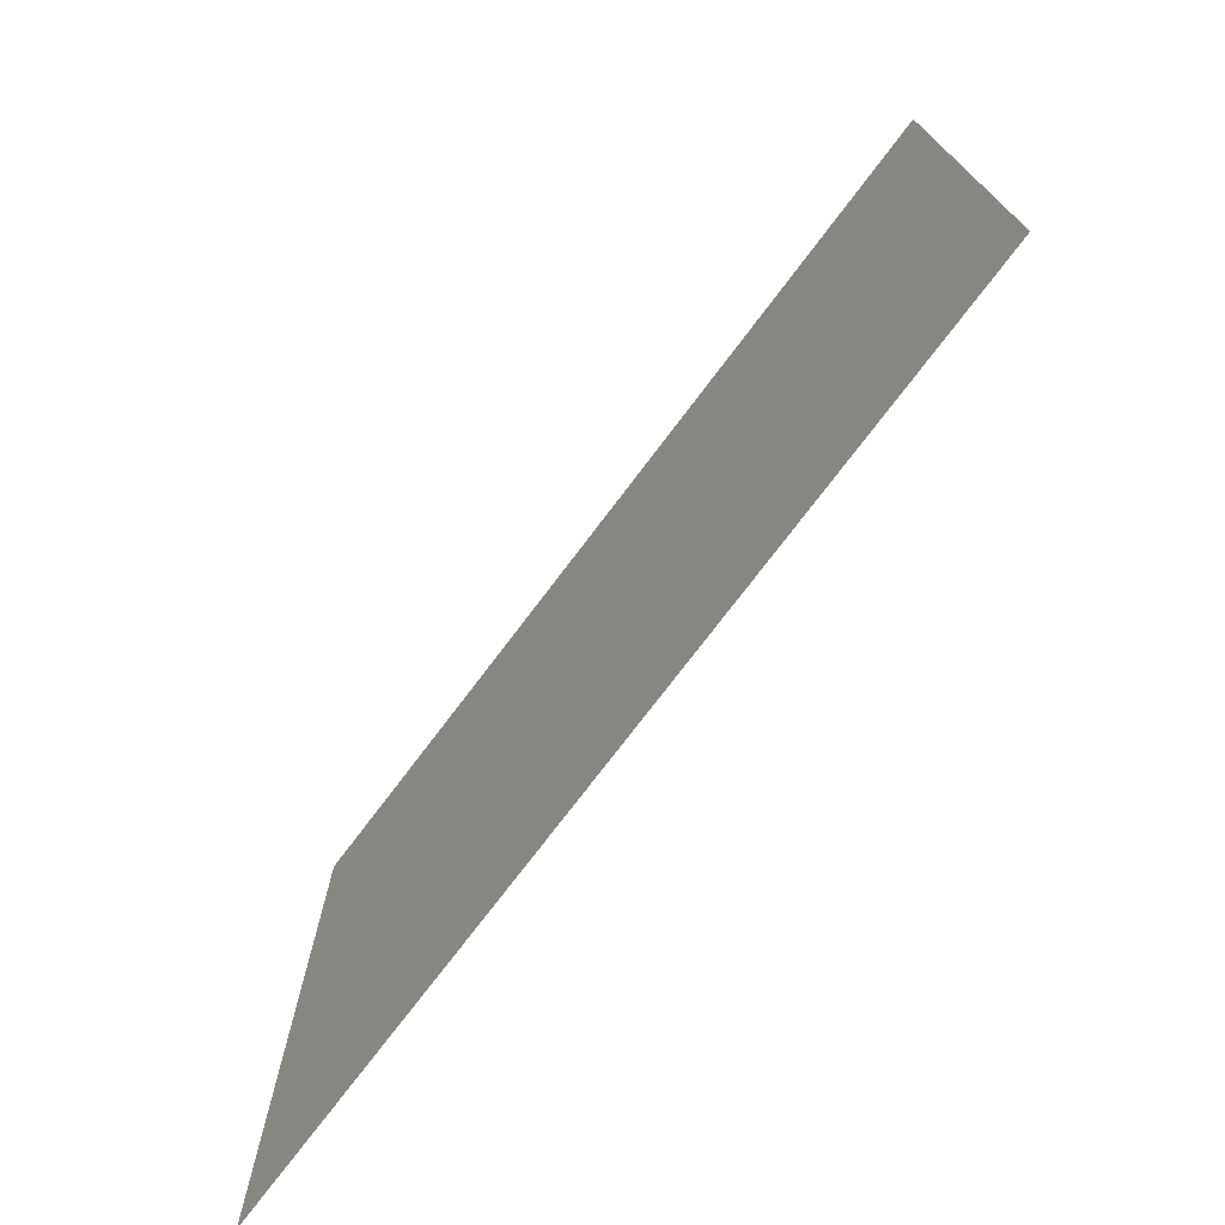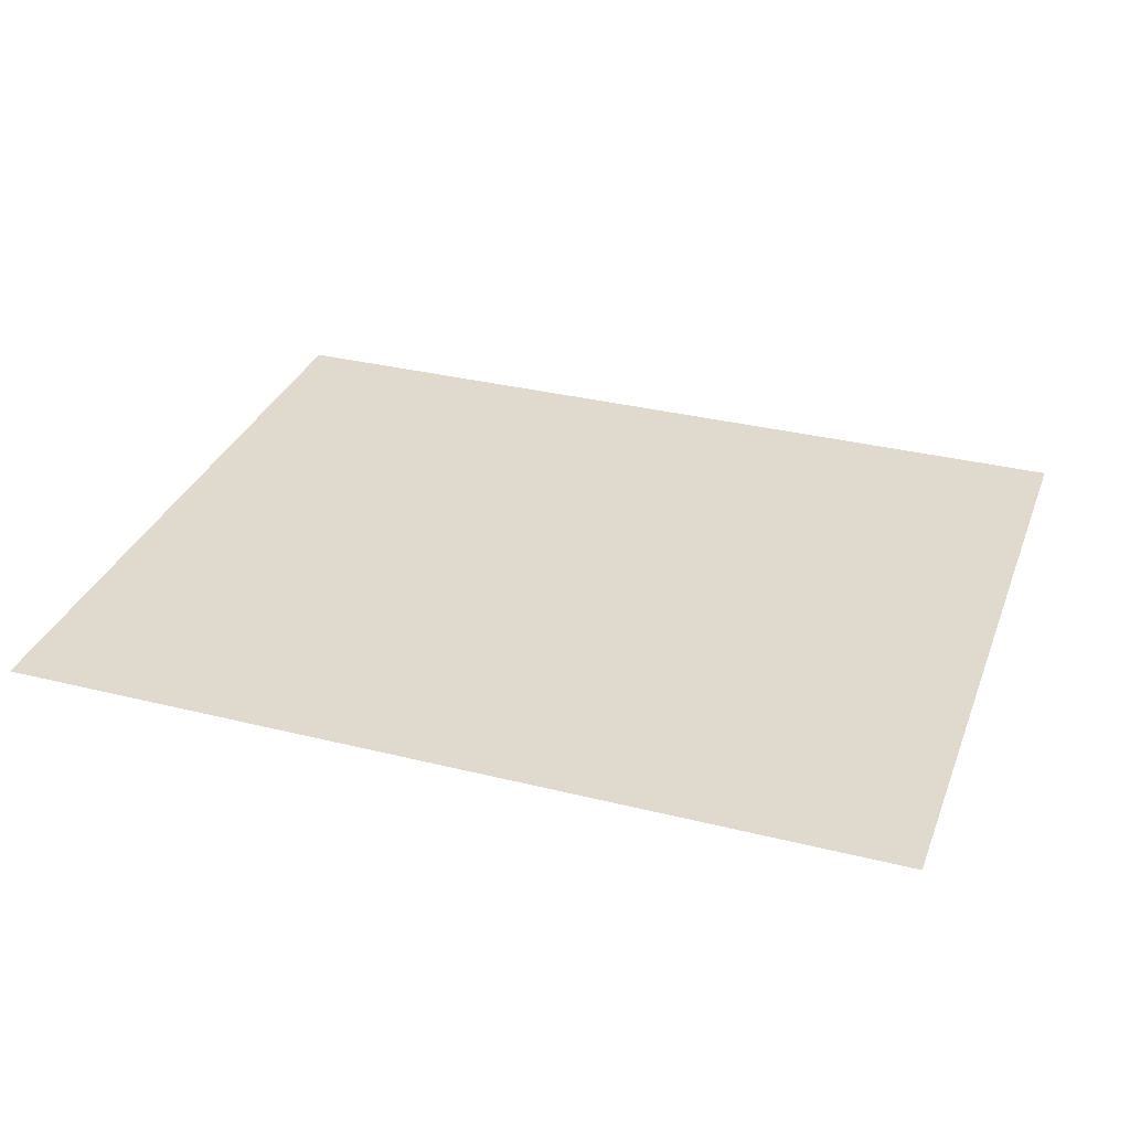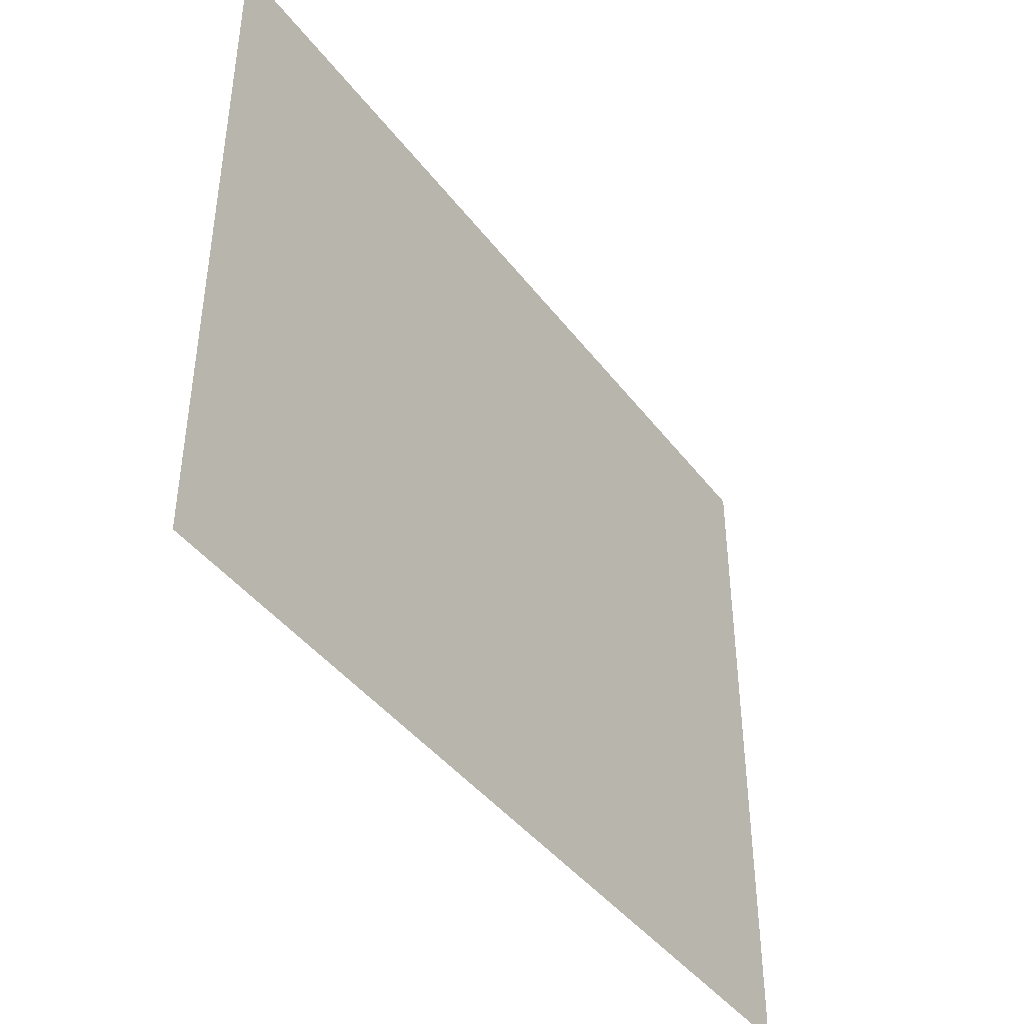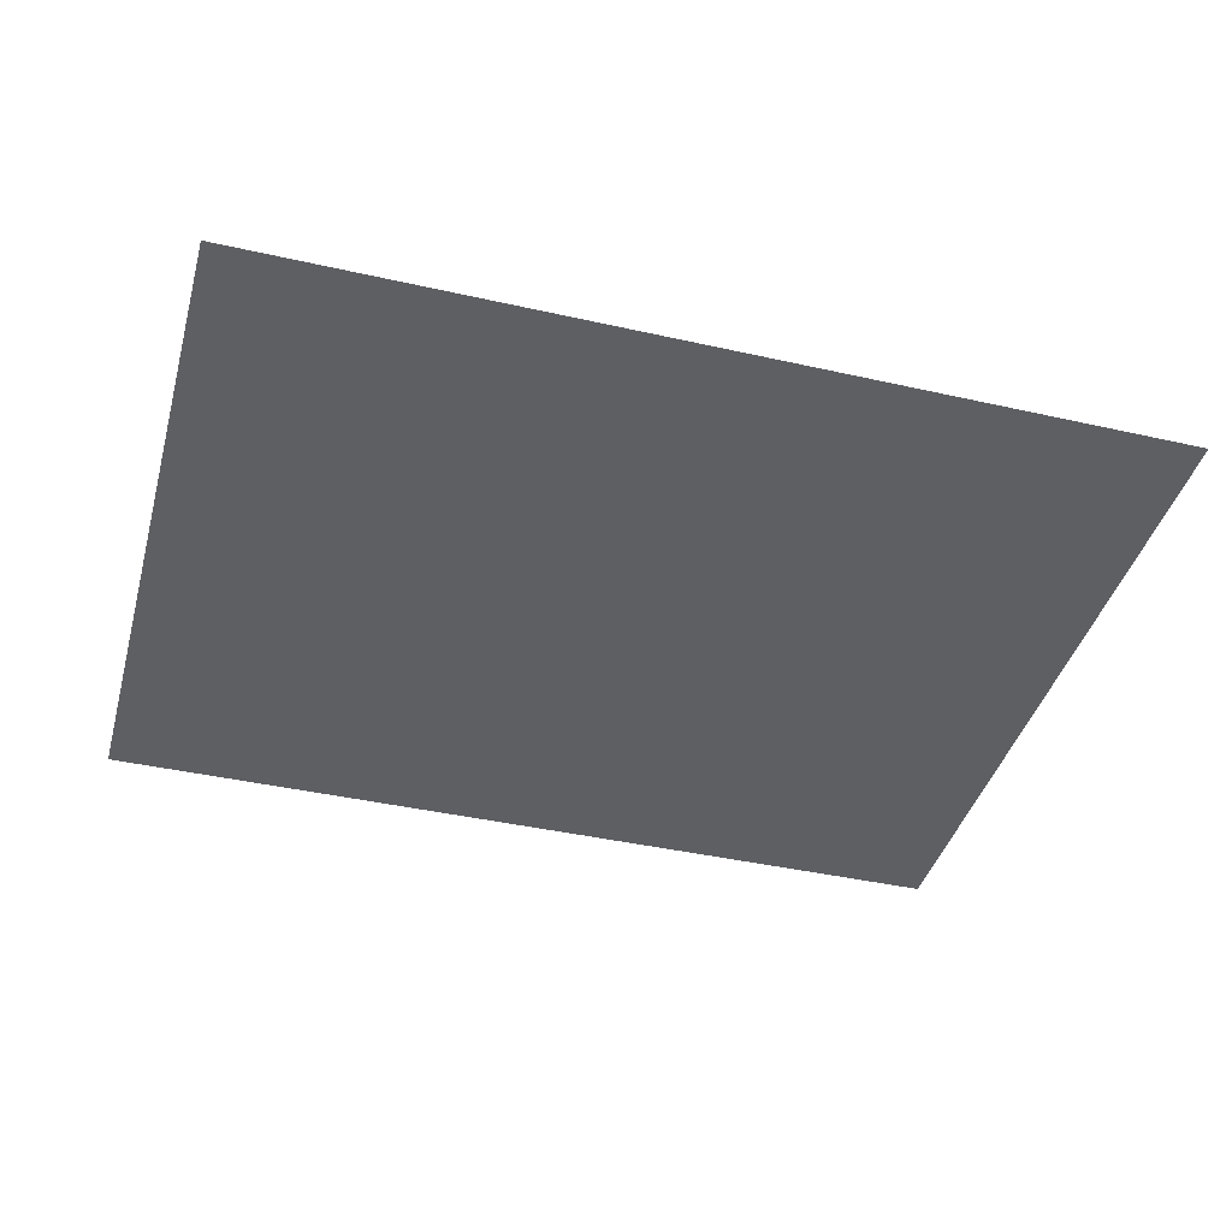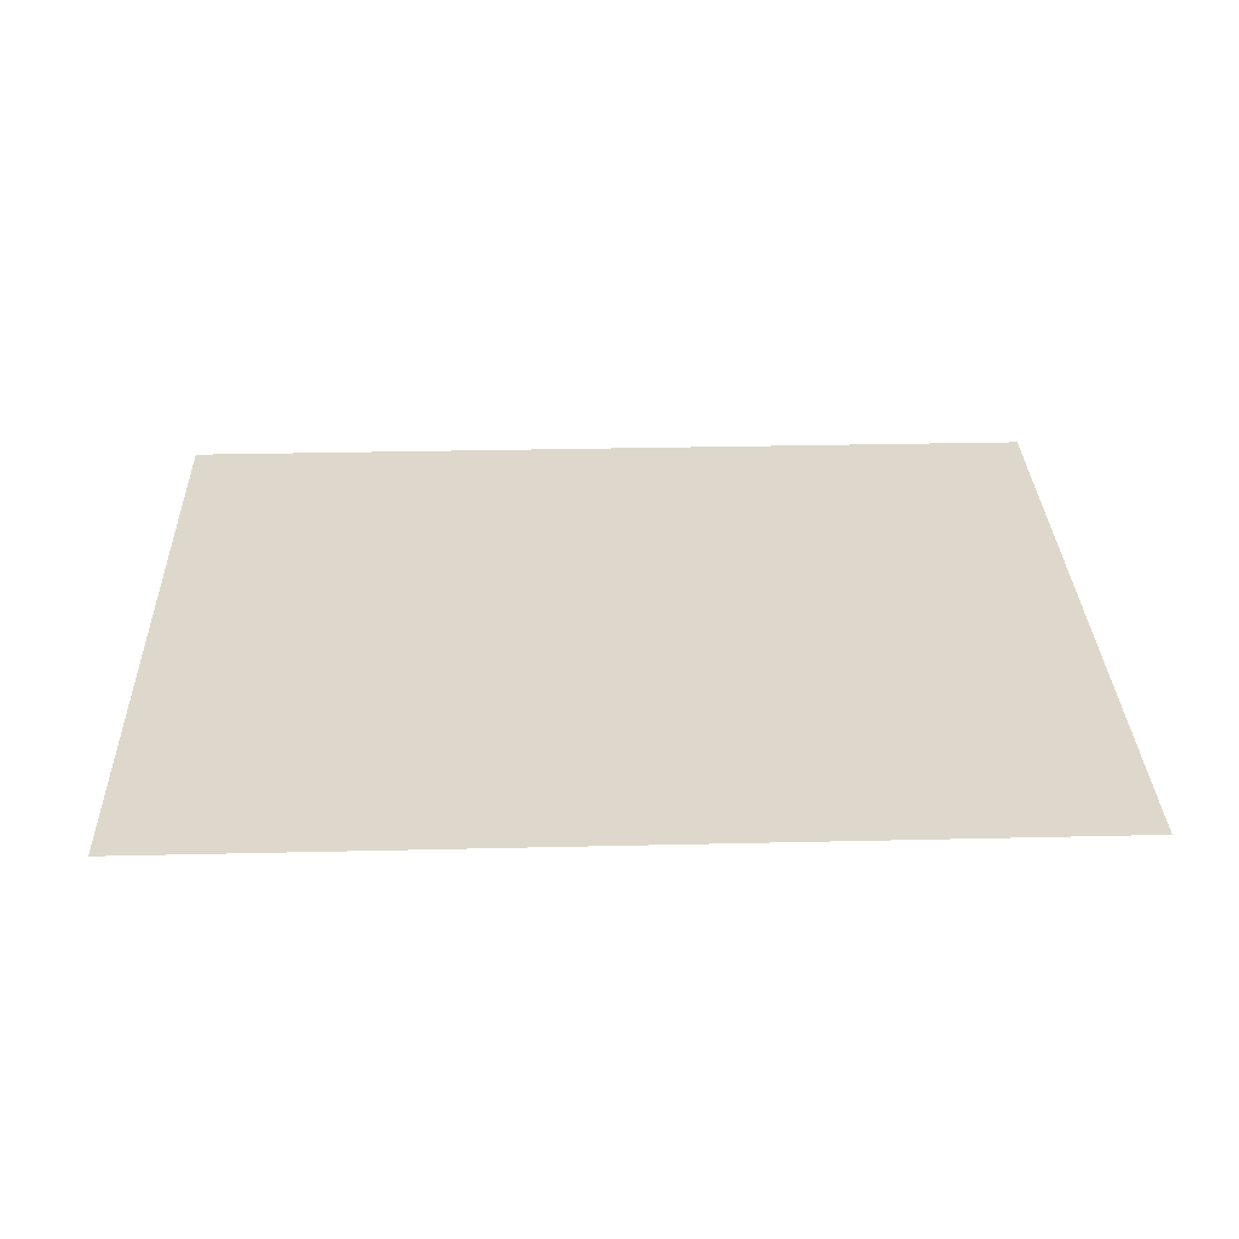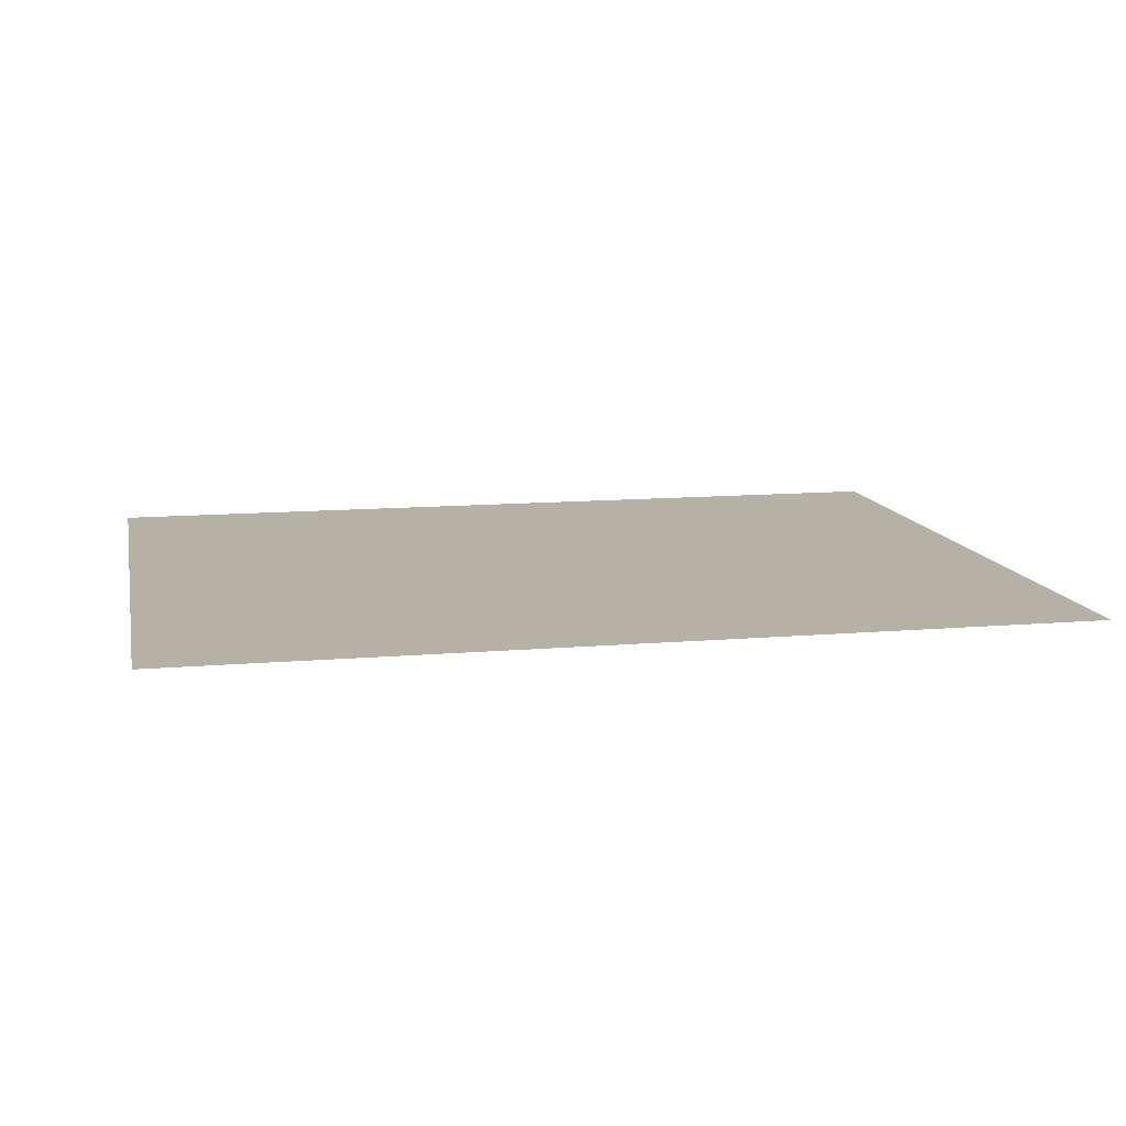
<metadata>
{"format":"obj","ext":"obj","renderer":"f3d","projection":"perspective","resolution":1024,"background":"white","views":[{"elev":-74.1,"azim":53.0,"up":"+Z"},{"elev":32.6,"azim":-160.9,"up":"+Y"},{"elev":-42.6,"azim":124.1,"up":"+Z"},{"elev":-41.0,"azim":164.6,"up":"+Y"},{"elev":31.4,"azim":178.1,"up":"+Y"},{"elev":11.8,"azim":-11.7,"up":"+Y"}]}
</metadata>
<code>
v  -300 -0 240
v  300 -0 240
v  300 -0 -240
v  -300 -0 -240
g Plane003
f 1 2 3 4

</code>
